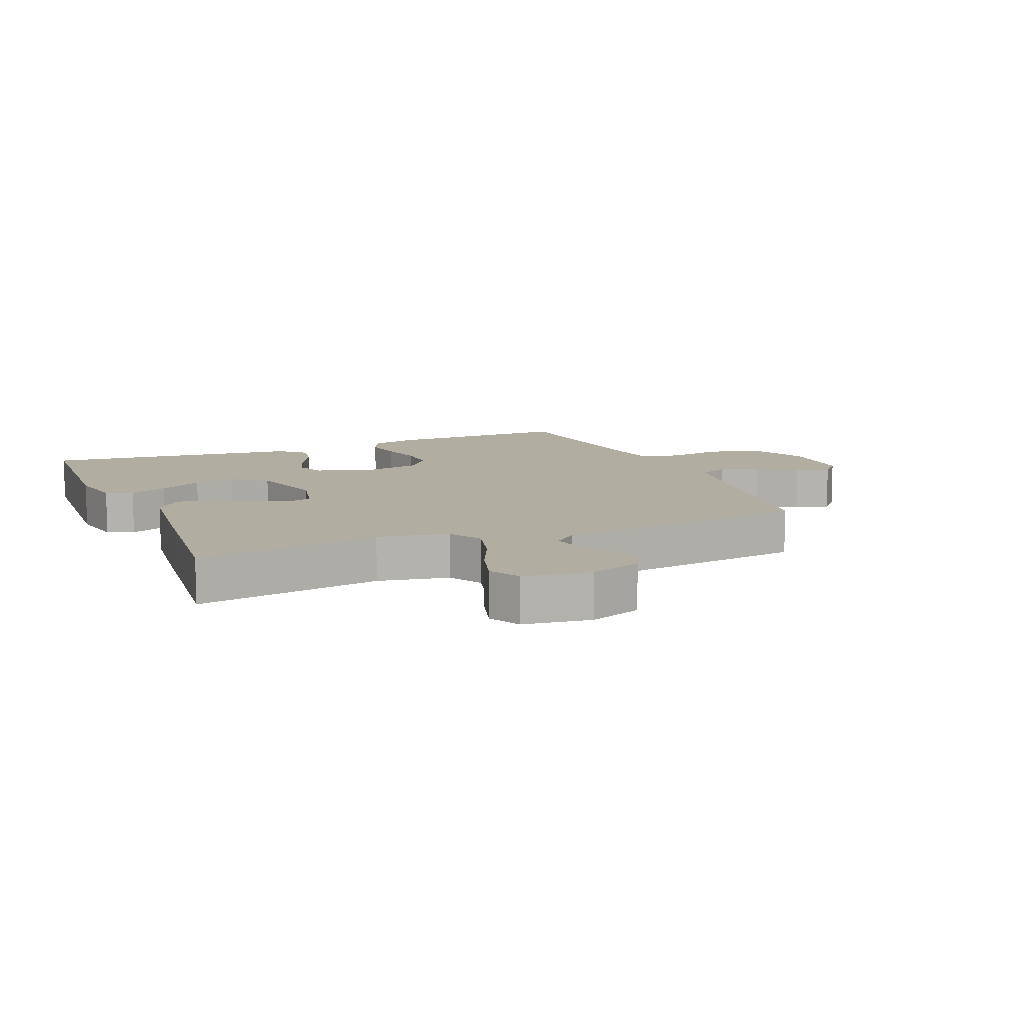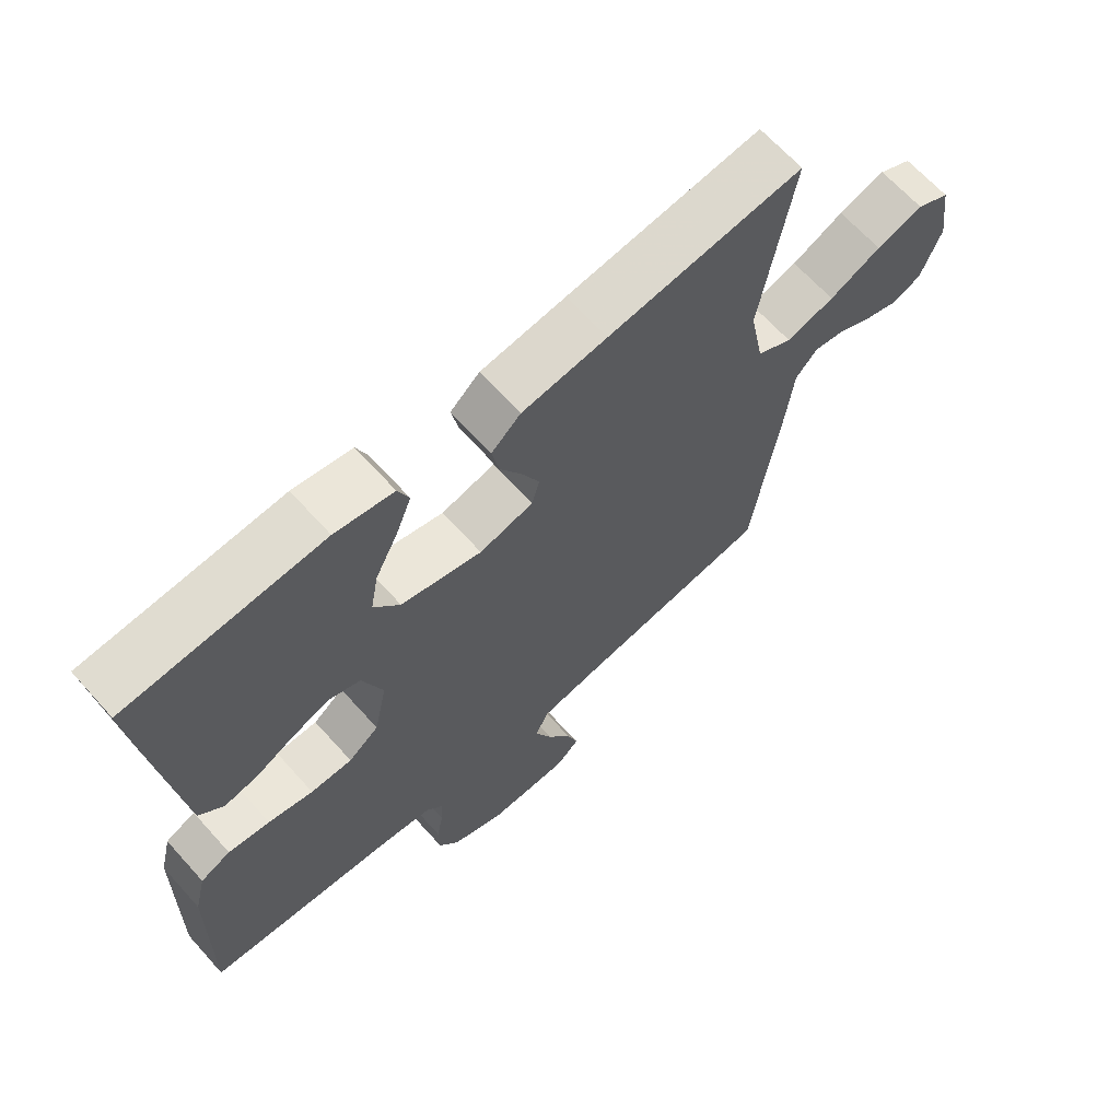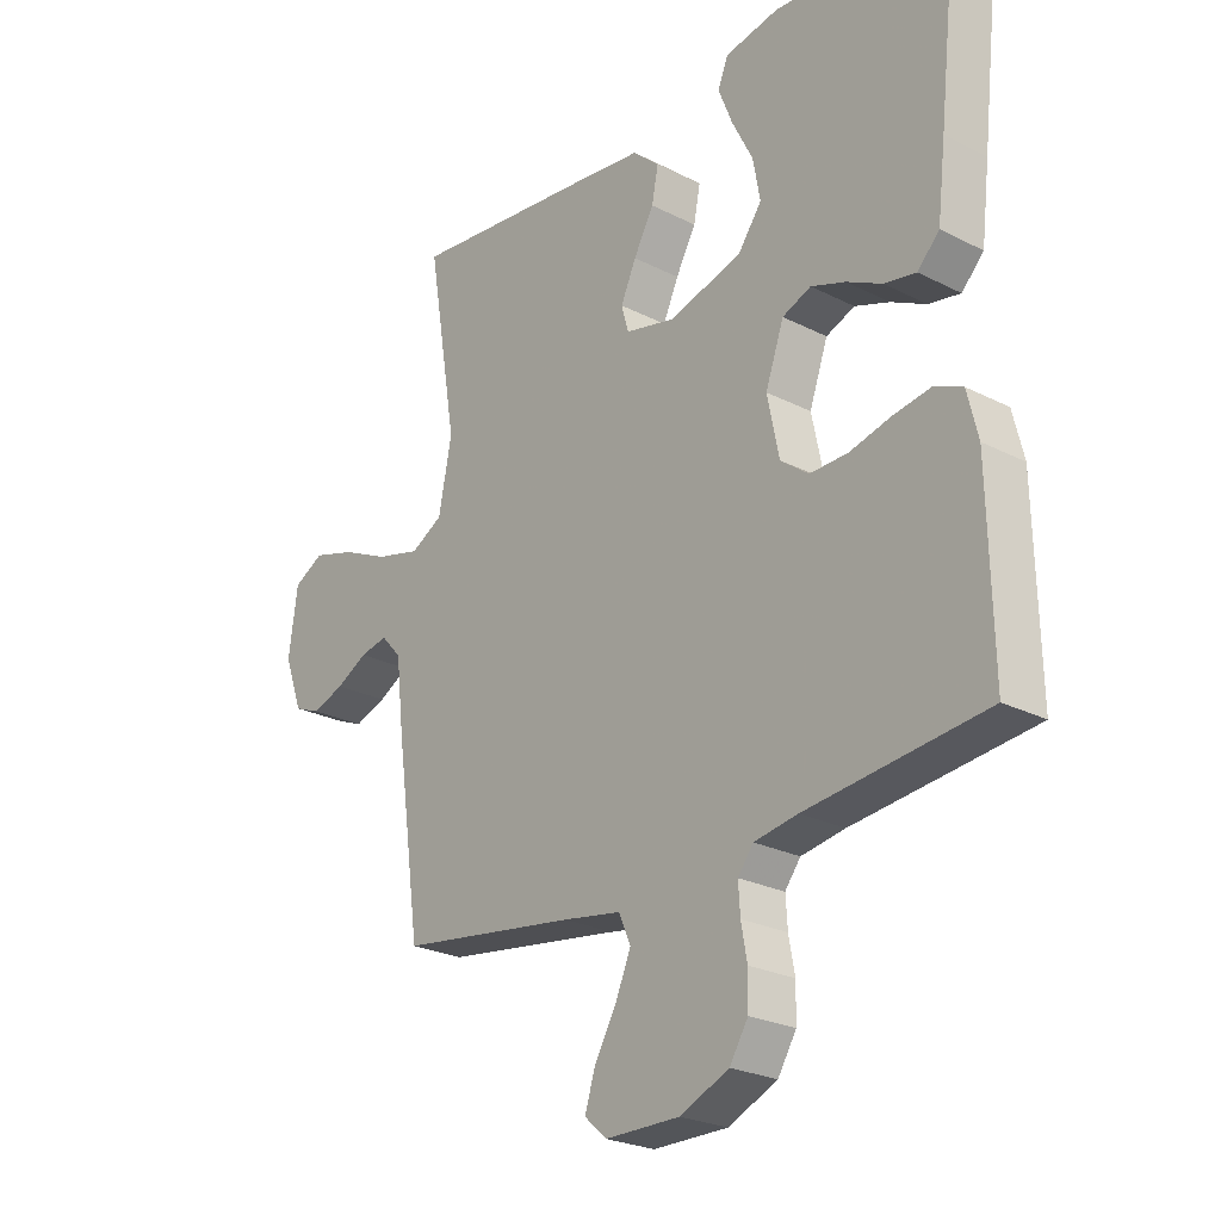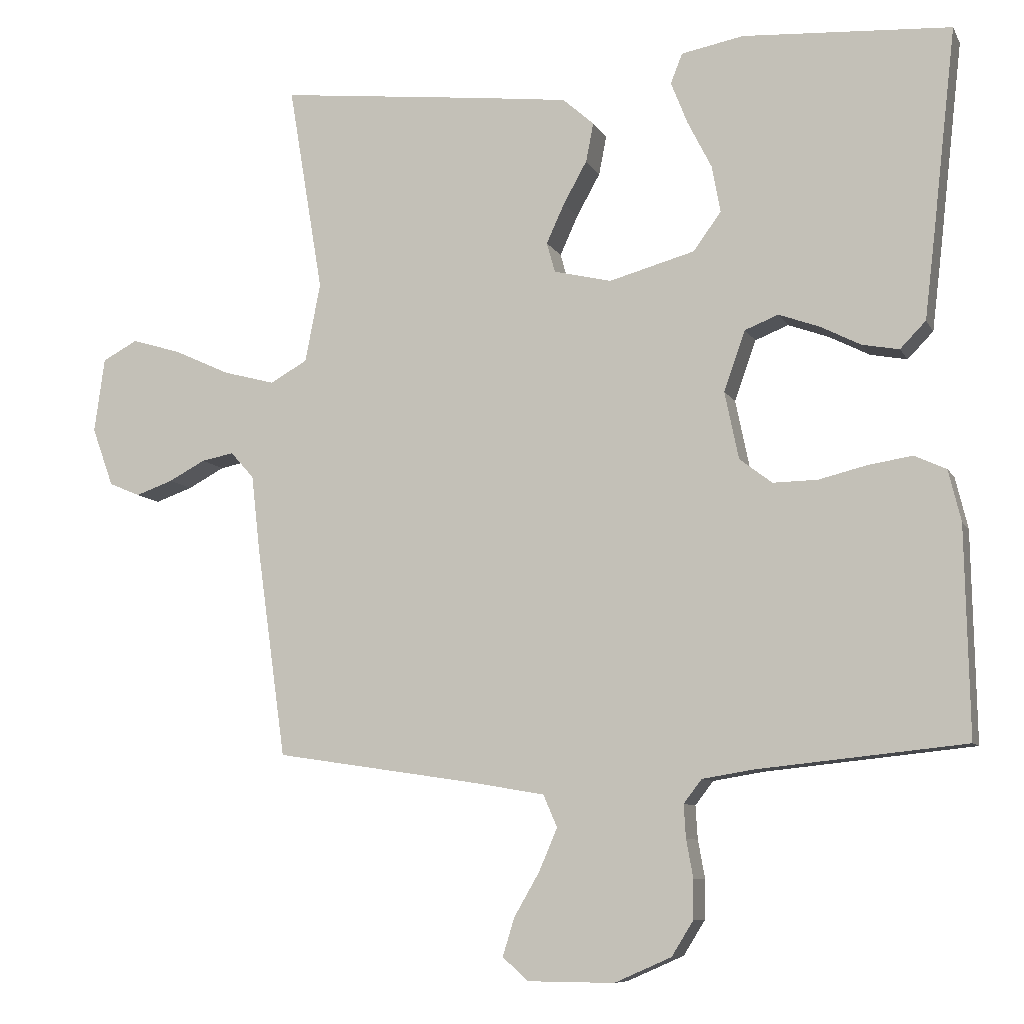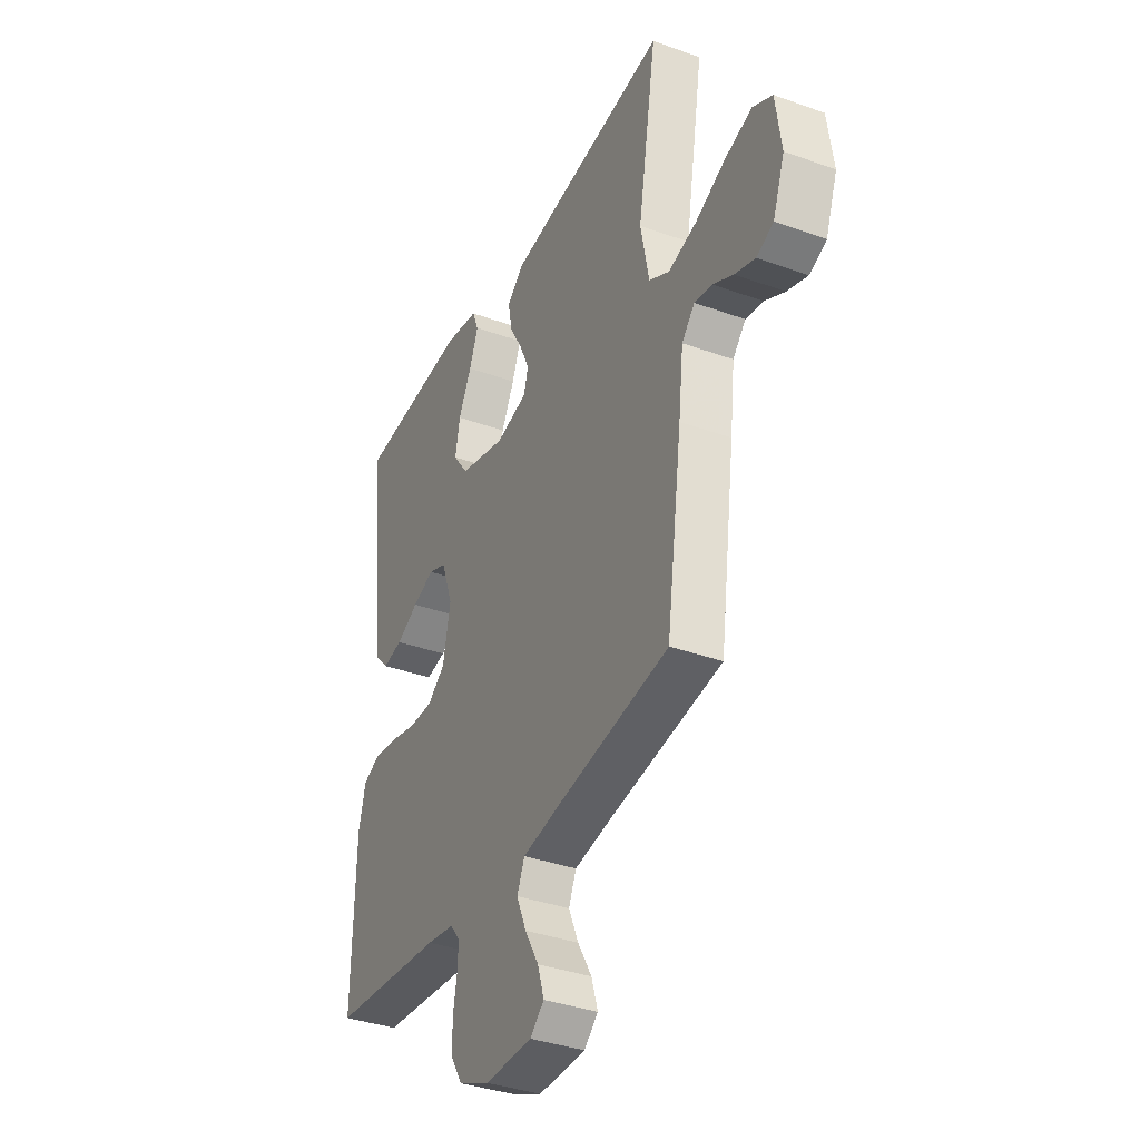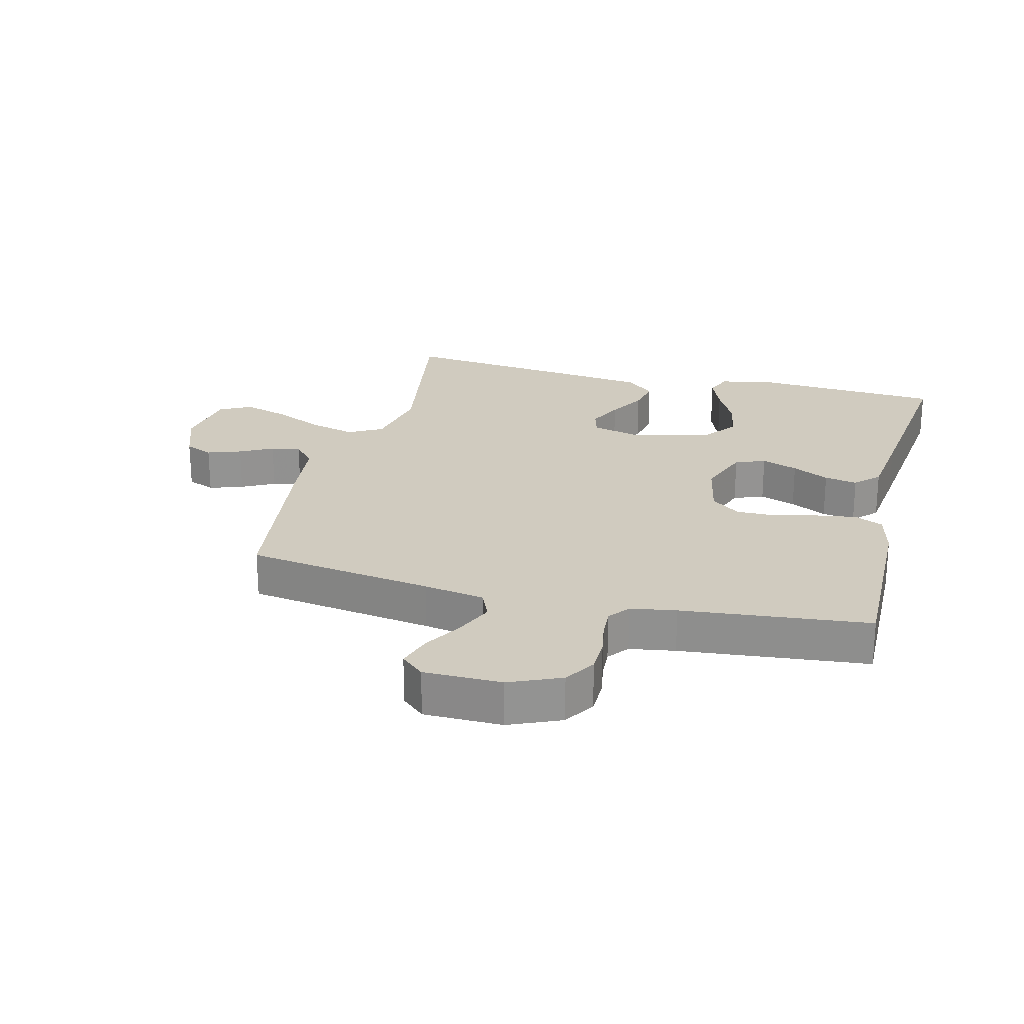
<metadata>
{"format":"obj","ext":"obj","renderer":"f3d","projection":"perspective","resolution":1024,"background":"white","views":[{"elev":10.4,"azim":67.1,"up":"+Y"},{"elev":66.2,"azim":-42.0,"up":"+Z"},{"elev":-24.9,"azim":-129.6,"up":"+Z"},{"elev":-8.5,"azim":-162.3,"up":"+Z"},{"elev":-36.6,"azim":64.9,"up":"+Z"},{"elev":23.7,"azim":-165.7,"up":"+Y"}]}
</metadata>
<code>
v -0.5 0.07 0.5
v -0.2 0.07 0.519
v -0.11 0.07 0.502
v -0.093 0.07 0.459
v -0.117 0.07 0.398
v -0.152 0.07 0.329
v -0.164 0.07 0.262
v -0.124 0.07 0.207
v 0 0.07 0.173
v 0.083 0.07 0.193
v 0.095 0.07 0.236
v 0.069 0.07 0.293
v 0.035 0.07 0.354
v 0.024 0.07 0.41
v 0.069 0.07 0.45
v 0.2 0.07 0.466
v 0.5 0.07 0.5
v 0.45 0.07 0.2
v 0.472 0.07 0.086
v 0.526 0.07 0.056
v 0.601 0.07 0.076
v 0.681 0.07 0.113
v 0.753 0.07 0.135
v 0.804 0.07 0.108
v 0.819 0.07 0
v 0.788 0.07 -0.085
v 0.743 0.07 -0.104
v 0.689 0.07 -0.085
v 0.636 0.07 -0.057
v 0.589 0.07 -0.048
v 0.555 0.07 -0.086
v 0.542 0.07 -0.2
v 0.5 0.07 -0.5
v 0.2 0.07 -0.545
v 0.102 0.07 -0.562
v 0.082 0.07 -0.608
v 0.108 0.07 -0.669
v 0.145 0.07 -0.733
v 0.162 0.07 -0.788
v 0.125 0.07 -0.821
v 0 0.07 -0.822
v -0.082 0.07 -0.786
v -0.113 0.07 -0.736
v -0.114 0.07 -0.68
v -0.104 0.07 -0.625
v -0.101 0.07 -0.577
v -0.127 0.07 -0.543
v -0.2 0.07 -0.531
v -0.5 0.07 -0.5
v -0.494 0.07 -0.2
v -0.476 0.07 -0.126
v -0.43 0.07 -0.105
v -0.366 0.07 -0.115
v -0.297 0.07 -0.132
v -0.233 0.07 -0.133
v -0.186 0.07 -0.097
v -0.166 0.07 0
v -0.197 0.07 0.087
v -0.245 0.07 0.106
v -0.303 0.07 0.085
v -0.362 0.07 0.055
v -0.415 0.07 0.045
v -0.452 0.07 0.083
v -0.466 0.07 0.2
v -0.5 0 0.5
v -0.2 0 0.519
v -0.11 0 0.502
v -0.093 0 0.459
v -0.117 0 0.398
v -0.152 0 0.329
v -0.164 0 0.262
v -0.124 0 0.207
v 0 0 0.173
v 0.083 0 0.193
v 0.095 0 0.236
v 0.069 0 0.293
v 0.035 0 0.354
v 0.024 0 0.41
v 0.069 0 0.45
v 0.2 0 0.466
v 0.5 0 0.5
v 0.45 0 0.2
v 0.472 0 0.086
v 0.526 0 0.056
v 0.601 0 0.076
v 0.681 0 0.113
v 0.753 0 0.135
v 0.804 0 0.108
v 0.819 0 0
v 0.788 0 -0.085
v 0.743 0 -0.104
v 0.689 0 -0.085
v 0.636 0 -0.057
v 0.589 0 -0.048
v 0.555 0 -0.086
v 0.542 0 -0.2
v 0.5 0 -0.5
v 0.2 0 -0.545
v 0.102 0 -0.562
v 0.082 0 -0.608
v 0.108 0 -0.669
v 0.145 0 -0.733
v 0.162 0 -0.788
v 0.125 0 -0.821
v 0 0 -0.822
v -0.082 0 -0.786
v -0.113 0 -0.736
v -0.114 0 -0.68
v -0.104 0 -0.625
v -0.101 0 -0.577
v -0.127 0 -0.543
v -0.2 0 -0.531
v -0.5 0 -0.5
v -0.494 0 -0.2
v -0.476 0 -0.126
v -0.43 0 -0.105
v -0.366 0 -0.115
v -0.297 0 -0.132
v -0.233 0 -0.133
v -0.186 0 -0.097
v -0.166 0 0
v -0.197 0 0.087
v -0.245 0 0.106
v -0.303 0 0.085
v -0.362 0 0.055
v -0.415 0 0.045
v -0.452 0 0.083
v -0.466 0 0.2
f 4 5 6
f 3 4 6
f 2 3 6
f 1 2 6
f 64 1 6
f 63 64 6
f 62 63 6
f 61 62 6
f 60 61 6
f 59 60 6 7
f 58 59 7 8
f 57 58 8 9
f 56 57 9 10
f 52 53 54
f 51 52 54
f 50 51 54
f 49 50 54
f 48 49 54
f 47 48 54 55
f 46 47 55 56
f 43 44 45
f 42 43 45
f 41 42 45
f 40 41 45
f 39 40 45
f 38 39 45
f 37 38 45
f 36 37 45 46
f 46 56 10
f 36 46 10
f 35 36 10
f 31 32 33 34
f 27 28 29
f 26 27 29
f 25 26 29
f 24 25 29
f 23 24 29
f 22 23 29
f 21 22 29
f 20 21 29 30
f 19 20 30 31
f 16 17 18
f 15 16 18
f 14 15 18
f 13 14 18
f 12 13 18
f 11 12 18 19
f 31 34 35
f 19 31 35
f 11 19 35
f 10 11 35
f 70 69 68
f 70 68 67
f 70 67 66
f 70 66 65
f 70 65 128
f 70 128 127
f 70 127 126
f 70 126 125
f 70 125 124
f 71 70 124 123
f 72 71 123 122
f 73 72 122 121
f 74 73 121 120
f 118 117 116
f 118 116 115
f 118 115 114
f 118 114 113
f 118 113 112
f 119 118 112 111
f 120 119 111 110
f 109 108 107
f 109 107 106
f 109 106 105
f 109 105 104
f 109 104 103
f 109 103 102
f 109 102 101
f 110 109 101 100
f 74 120 110
f 74 110 100
f 74 100 99
f 98 97 96 95
f 93 92 91
f 93 91 90
f 93 90 89
f 93 89 88
f 93 88 87
f 93 87 86
f 93 86 85
f 94 93 85 84
f 95 94 84 83
f 82 81 80
f 82 80 79
f 82 79 78
f 82 78 77
f 82 77 76
f 83 82 76 75
f 99 98 95
f 99 95 83
f 99 83 75
f 99 75 74
f 1 65 66 2
f 2 66 67 3
f 3 67 68 4
f 4 68 69 5
f 5 69 70 6
f 6 70 71 7
f 7 71 72 8
f 8 72 73 9
f 9 73 74 10
f 10 74 75 11
f 11 75 76 12
f 12 76 77 13
f 13 77 78 14
f 14 78 79 15
f 15 79 80 16
f 16 80 81 17
f 17 81 82 18
f 18 82 83 19
f 19 83 84 20
f 20 84 85 21
f 21 85 86 22
f 22 86 87 23
f 23 87 88 24
f 24 88 89 25
f 25 89 90 26
f 26 90 91 27
f 27 91 92 28
f 28 92 93 29
f 29 93 94 30
f 30 94 95 31
f 31 95 96 32
f 32 96 97 33
f 33 97 98 34
f 34 98 99 35
f 35 99 100 36
f 36 100 101 37
f 37 101 102 38
f 38 102 103 39
f 39 103 104 40
f 40 104 105 41
f 41 105 106 42
f 42 106 107 43
f 43 107 108 44
f 44 108 109 45
f 45 109 110 46
f 46 110 111 47
f 47 111 112 48
f 48 112 113 49
f 49 113 114 50
f 50 114 115 51
f 51 115 116 52
f 52 116 117 53
f 53 117 118 54
f 54 118 119 55
f 55 119 120 56
f 56 120 121 57
f 57 121 122 58
f 58 122 123 59
f 59 123 124 60
f 60 124 125 61
f 61 125 126 62
f 62 126 127 63
f 63 127 128 64
f 64 128 65 1

</code>
